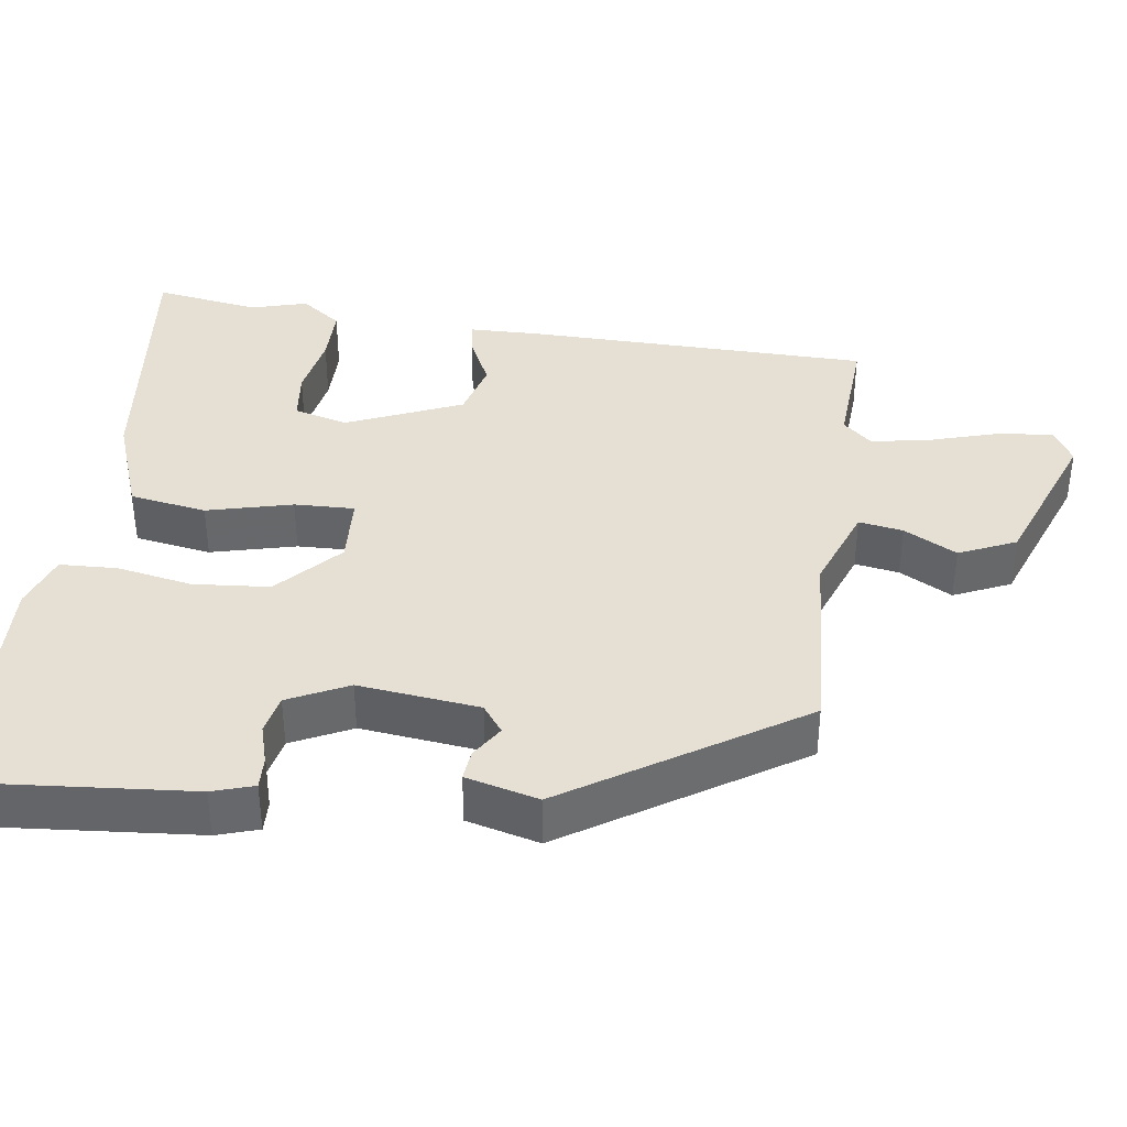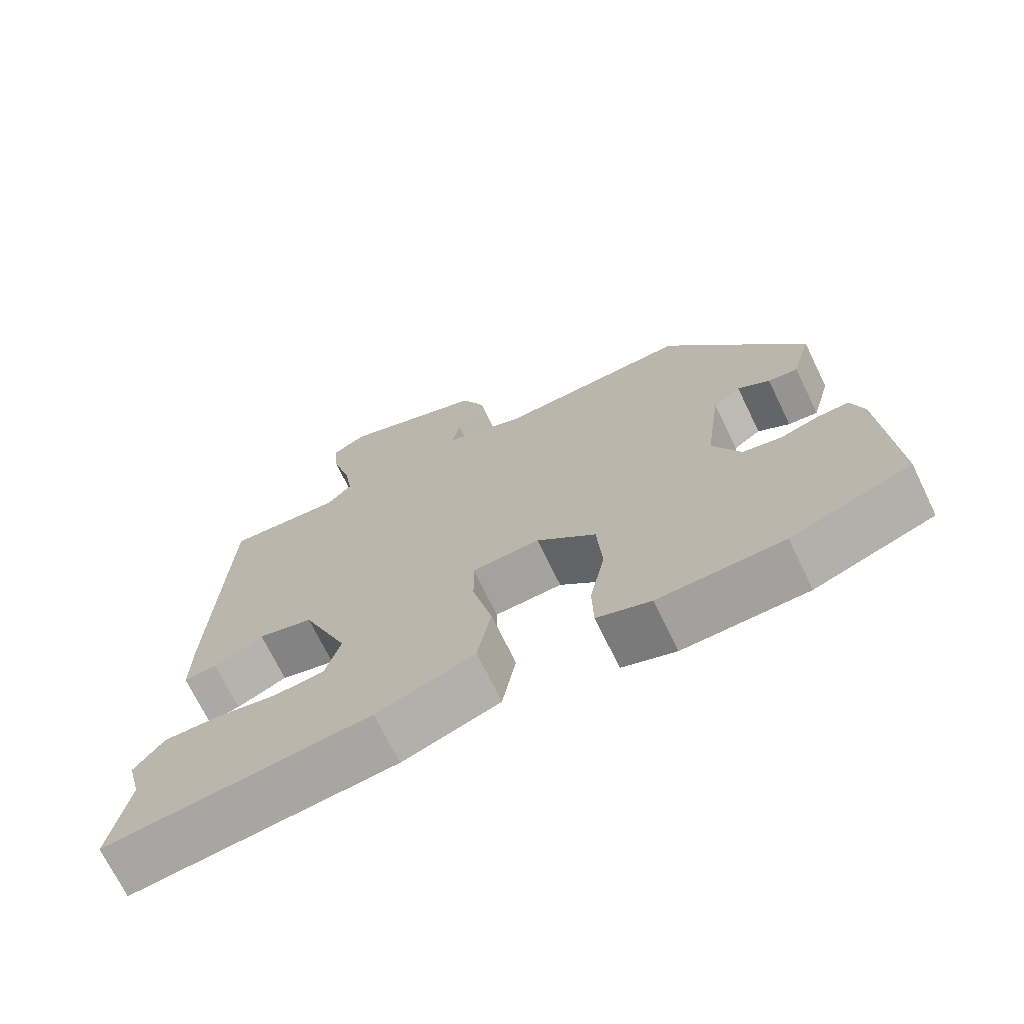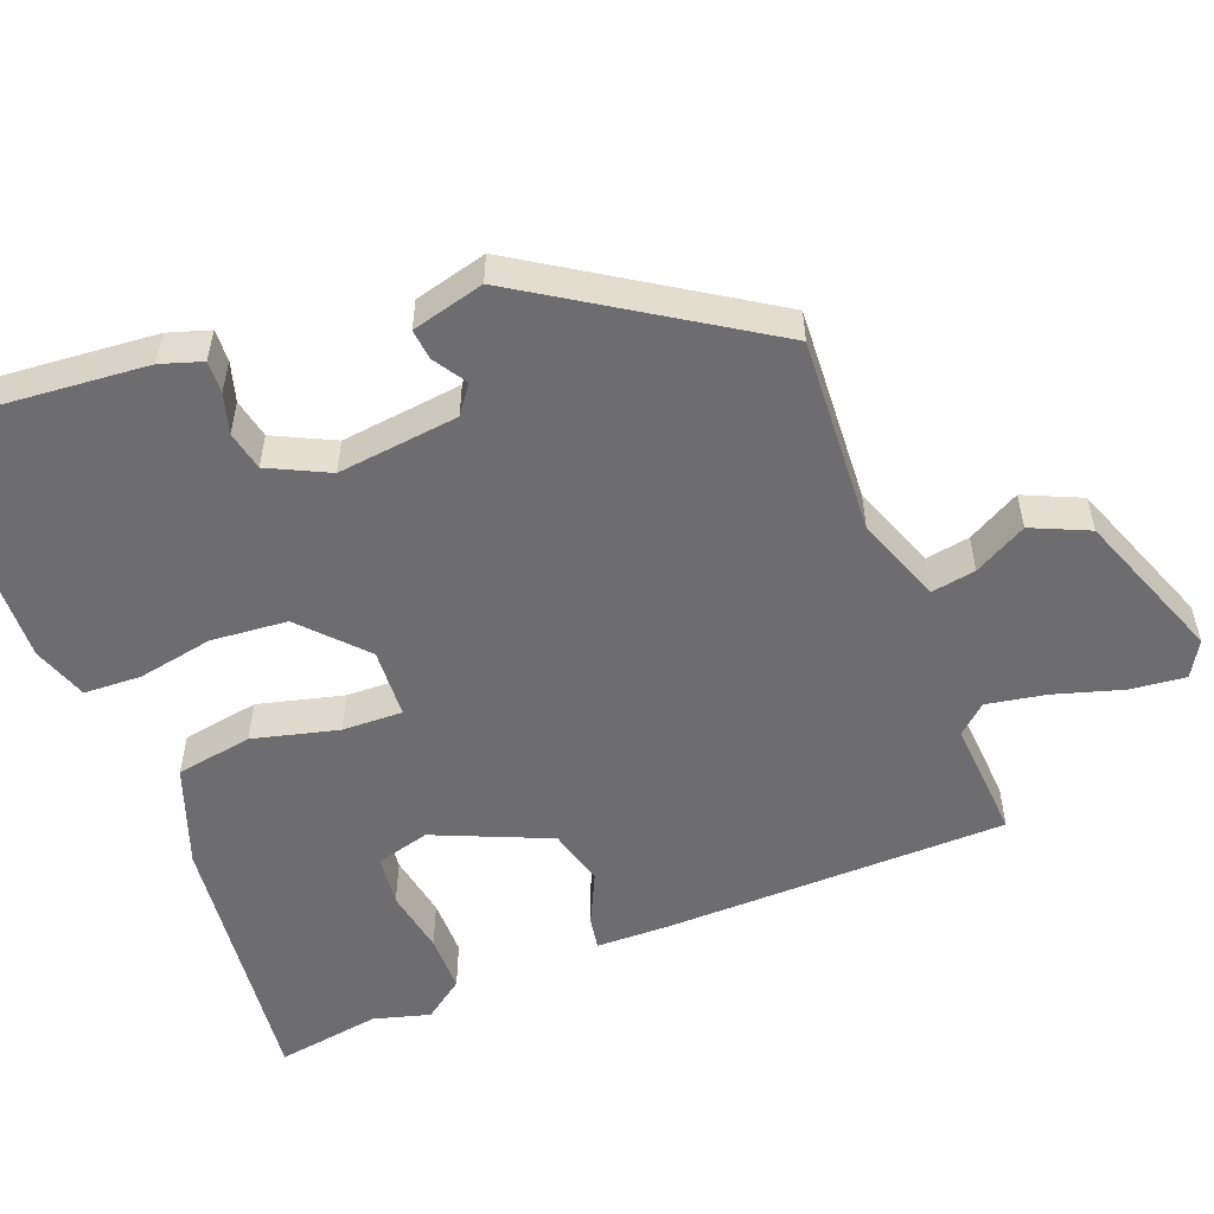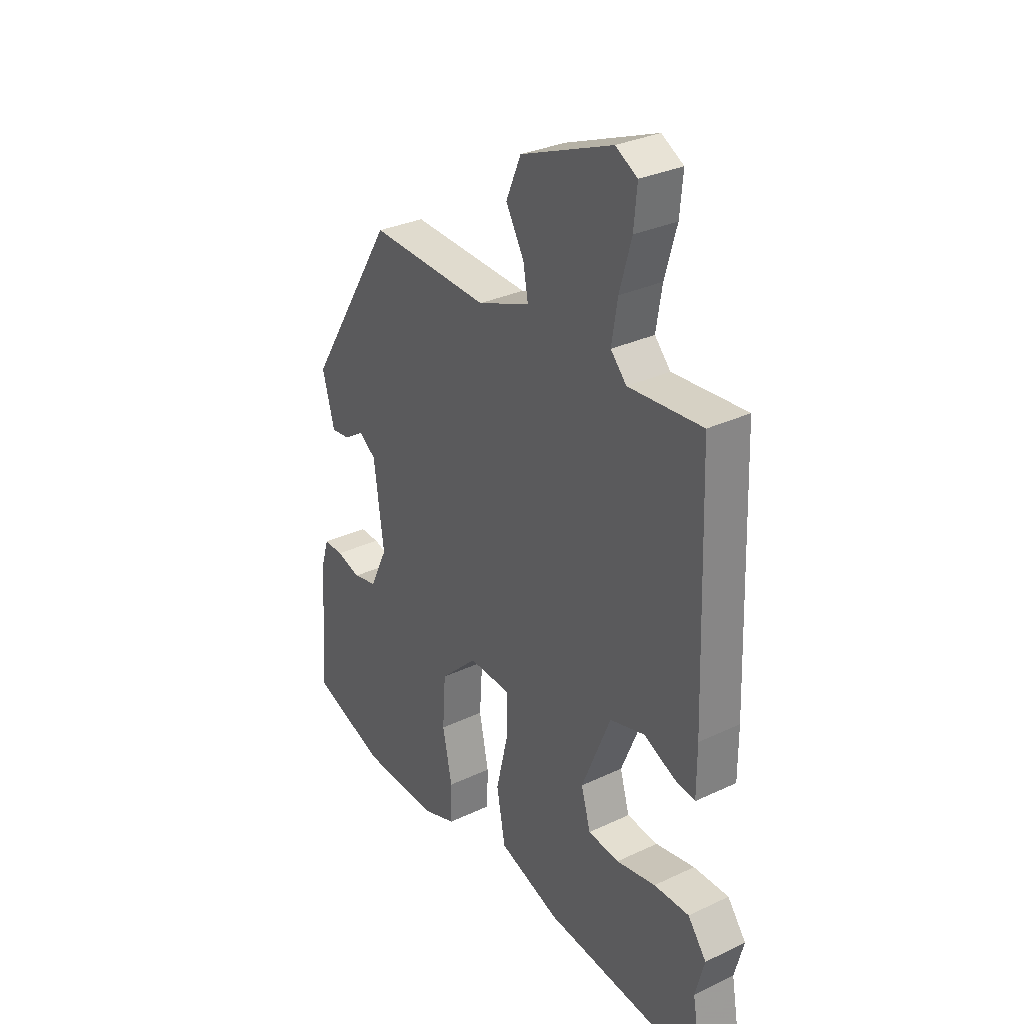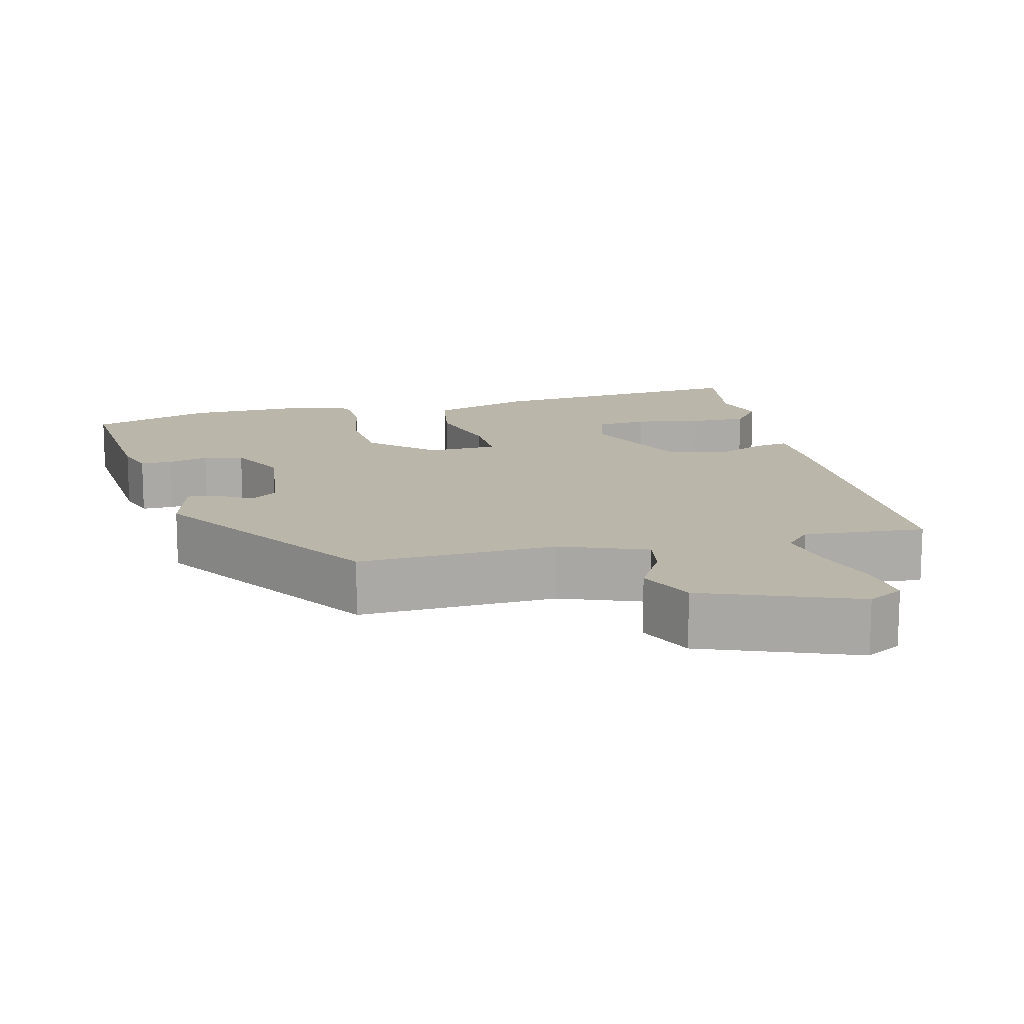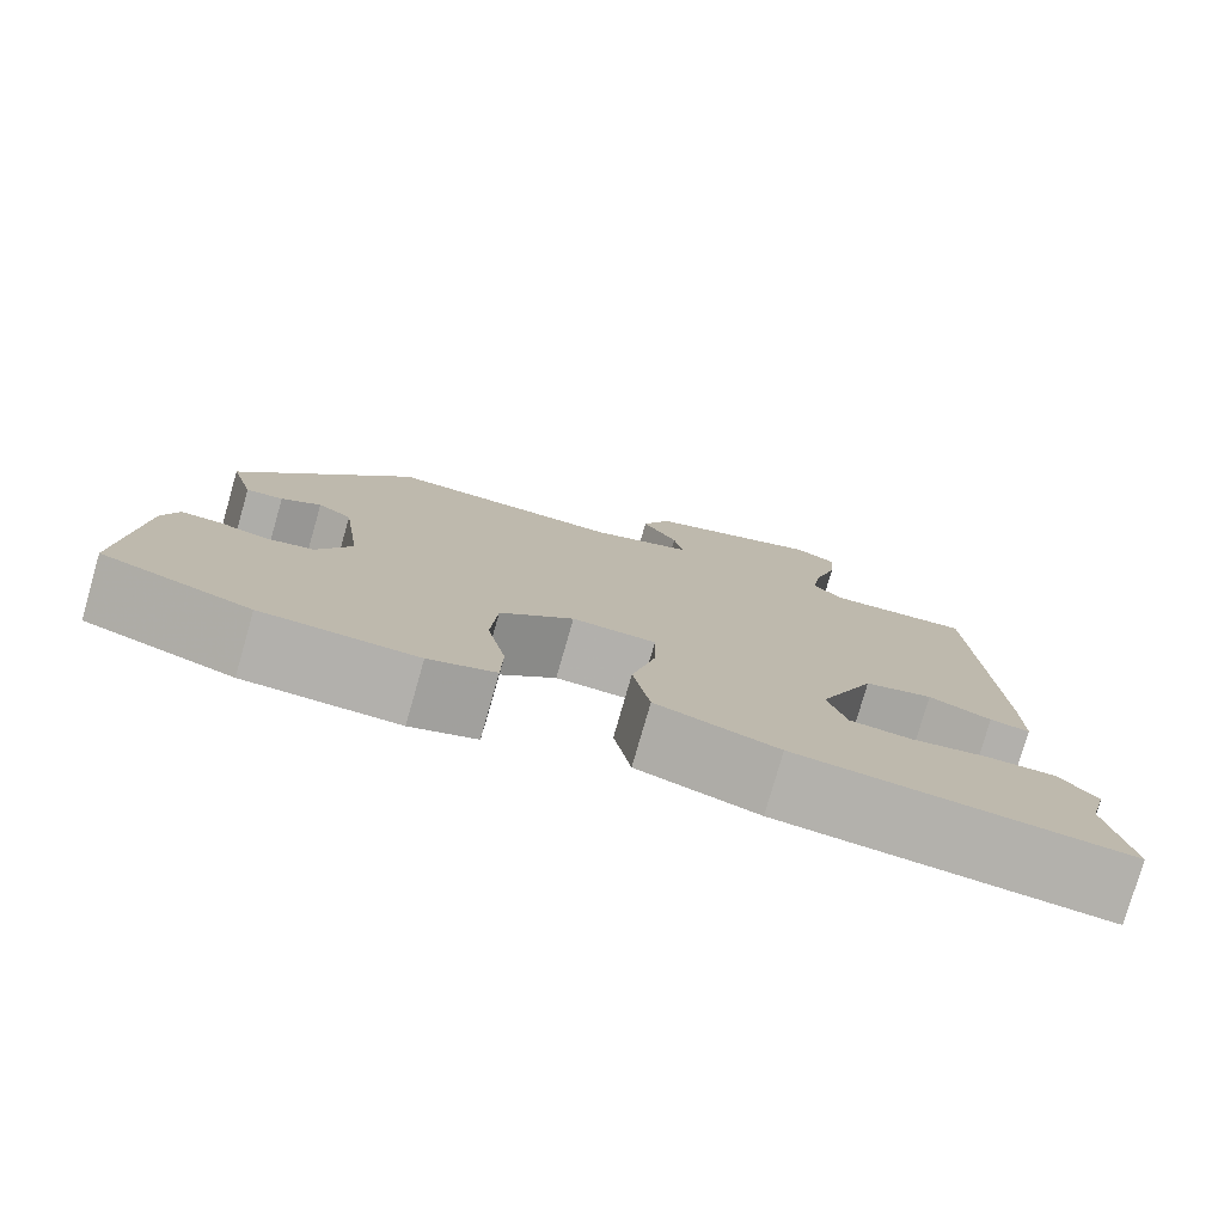
<metadata>
{"format":"obj","ext":"obj","renderer":"f3d","projection":"perspective","resolution":1024,"background":"white","views":[{"elev":38.1,"azim":-83.1,"up":"+Y"},{"elev":-71.2,"azim":-154.1,"up":"+Z"},{"elev":-54.1,"azim":-69.7,"up":"+Y"},{"elev":31.1,"azim":56.0,"up":"+Z"},{"elev":13.8,"azim":-14.2,"up":"+Y"},{"elev":-78.6,"azim":-16.0,"up":"+Z"}]}
</metadata>
<code>
v -0.317 0.07 0.47
v -0.052 0.07 0.459
v 0.063 0.07 0.504
v 0.052 0.07 0.563
v 0.012 0.07 0.633
v 0.045 0.07 0.71
v 0.247 0.07 0.79
v 0.295 0.07 0.763
v 0.288 0.07 0.688
v 0.262 0.07 0.596
v 0.249 0.07 0.516
v 0.284 0.07 0.478
v 0.446 0.07 0.491
v 0.462 0.07 0.029
v 0.462 0.07 -0.069
v 0.417 0.07 -0.062
v 0.347 0.07 -0.03
v 0.27 0.07 -0.052
v 0.206 0.07 -0.208
v 0.227 0.07 -0.28
v 0.296 0.07 -0.287
v 0.383 0.07 -0.27
v 0.461 0.07 -0.269
v 0.502 0.07 -0.323
v 0.482 0.07 -0.399
v 0.507 0.07 -0.54
v 0.14 0.07 -0.504
v 0.004 0.07 -0.457
v -0.015 0.07 -0.354
v 0.012 0.07 -0.239
v 0.013 0.07 -0.158
v -0.081 0.07 -0.154
v -0.163 0.07 -0.232
v -0.17 0.07 -0.335
v -0.149 0.07 -0.436
v -0.151 0.07 -0.513
v -0.225 0.07 -0.54
v -0.396 0.07 -0.536
v -0.56 0.07 -0.479
v -0.543 0.07 -0.226
v -0.526 0.07 -0.17
v -0.483 0.07 -0.171
v -0.429 0.07 -0.186
v -0.376 0.07 -0.174
v -0.338 0.07 -0.093
v -0.36 0.07 0.069
v -0.398 0.07 0.096
v -0.442 0.07 0.067
v -0.483 0.07 0.062
v -0.51 0.07 0.159
v -0.317 0 0.47
v -0.052 0 0.459
v 0.063 0 0.504
v 0.052 0 0.563
v 0.012 0 0.633
v 0.045 0 0.71
v 0.247 0 0.79
v 0.295 0 0.763
v 0.288 0 0.688
v 0.262 0 0.596
v 0.249 0 0.516
v 0.284 0 0.478
v 0.446 0 0.491
v 0.462 0 0.029
v 0.462 0 -0.069
v 0.417 0 -0.062
v 0.347 0 -0.03
v 0.27 0 -0.052
v 0.206 0 -0.208
v 0.227 0 -0.28
v 0.296 0 -0.287
v 0.383 0 -0.27
v 0.461 0 -0.269
v 0.502 0 -0.323
v 0.482 0 -0.399
v 0.507 0 -0.54
v 0.14 0 -0.504
v 0.004 0 -0.457
v -0.015 0 -0.354
v 0.012 0 -0.239
v 0.013 0 -0.158
v -0.081 0 -0.154
v -0.163 0 -0.232
v -0.17 0 -0.335
v -0.149 0 -0.436
v -0.151 0 -0.513
v -0.225 0 -0.54
v -0.396 0 -0.536
v -0.56 0 -0.479
v -0.543 0 -0.226
v -0.526 0 -0.17
v -0.483 0 -0.171
v -0.429 0 -0.186
v -0.376 0 -0.174
v -0.338 0 -0.093
v -0.36 0 0.069
v -0.398 0 0.096
v -0.442 0 0.067
v -0.483 0 0.062
v -0.51 0 0.159
f 50 1 2
f 49 50 2
f 48 49 2
f 47 48 2
f 46 47 2 3
f 45 46 3
f 44 45 3
f 41 42 43
f 40 41 43
f 39 40 43
f 38 39 43
f 37 38 43
f 36 37 43
f 35 36 43
f 34 35 43
f 33 34 43 44
f 32 33 44 3
f 28 29 30
f 27 28 30
f 26 27 30
f 25 26 30
f 23 24 25
f 22 23 25
f 21 22 25
f 20 21 25
f 20 25 30
f 19 20 30 31
f 15 16 17
f 14 15 17
f 13 14 17
f 12 13 17
f 11 12 17 18
f 8 9 10
f 7 8 10
f 6 7 10
f 5 6 10
f 4 5 10
f 3 4 10 11
f 3 11 18
f 32 3 18
f 31 32 18
f 18 19 31
f 52 51 100
f 52 100 99
f 52 99 98
f 52 98 97
f 53 52 97 96
f 53 96 95
f 53 95 94
f 93 92 91
f 93 91 90
f 93 90 89
f 93 89 88
f 93 88 87
f 93 87 86
f 93 86 85
f 93 85 84
f 94 93 84 83
f 53 94 83 82
f 80 79 78
f 80 78 77
f 80 77 76
f 80 76 75
f 75 74 73
f 75 73 72
f 75 72 71
f 75 71 70
f 80 75 70
f 81 80 70 69
f 67 66 65
f 67 65 64
f 67 64 63
f 67 63 62
f 68 67 62 61
f 60 59 58
f 60 58 57
f 60 57 56
f 60 56 55
f 60 55 54
f 61 60 54 53
f 68 61 53
f 68 53 82
f 68 82 81
f 81 69 68
f 1 51 52 2
f 2 52 53 3
f 3 53 54 4
f 4 54 55 5
f 5 55 56 6
f 6 56 57 7
f 7 57 58 8
f 8 58 59 9
f 9 59 60 10
f 10 60 61 11
f 11 61 62 12
f 12 62 63 13
f 13 63 64 14
f 14 64 65 15
f 15 65 66 16
f 16 66 67 17
f 17 67 68 18
f 18 68 69 19
f 19 69 70 20
f 20 70 71 21
f 21 71 72 22
f 22 72 73 23
f 23 73 74 24
f 24 74 75 25
f 25 75 76 26
f 26 76 77 27
f 27 77 78 28
f 28 78 79 29
f 29 79 80 30
f 30 80 81 31
f 31 81 82 32
f 32 82 83 33
f 33 83 84 34
f 34 84 85 35
f 35 85 86 36
f 36 86 87 37
f 37 87 88 38
f 38 88 89 39
f 39 89 90 40
f 40 90 91 41
f 41 91 92 42
f 42 92 93 43
f 43 93 94 44
f 44 94 95 45
f 45 95 96 46
f 46 96 97 47
f 47 97 98 48
f 48 98 99 49
f 49 99 100 50
f 50 100 51 1

</code>
